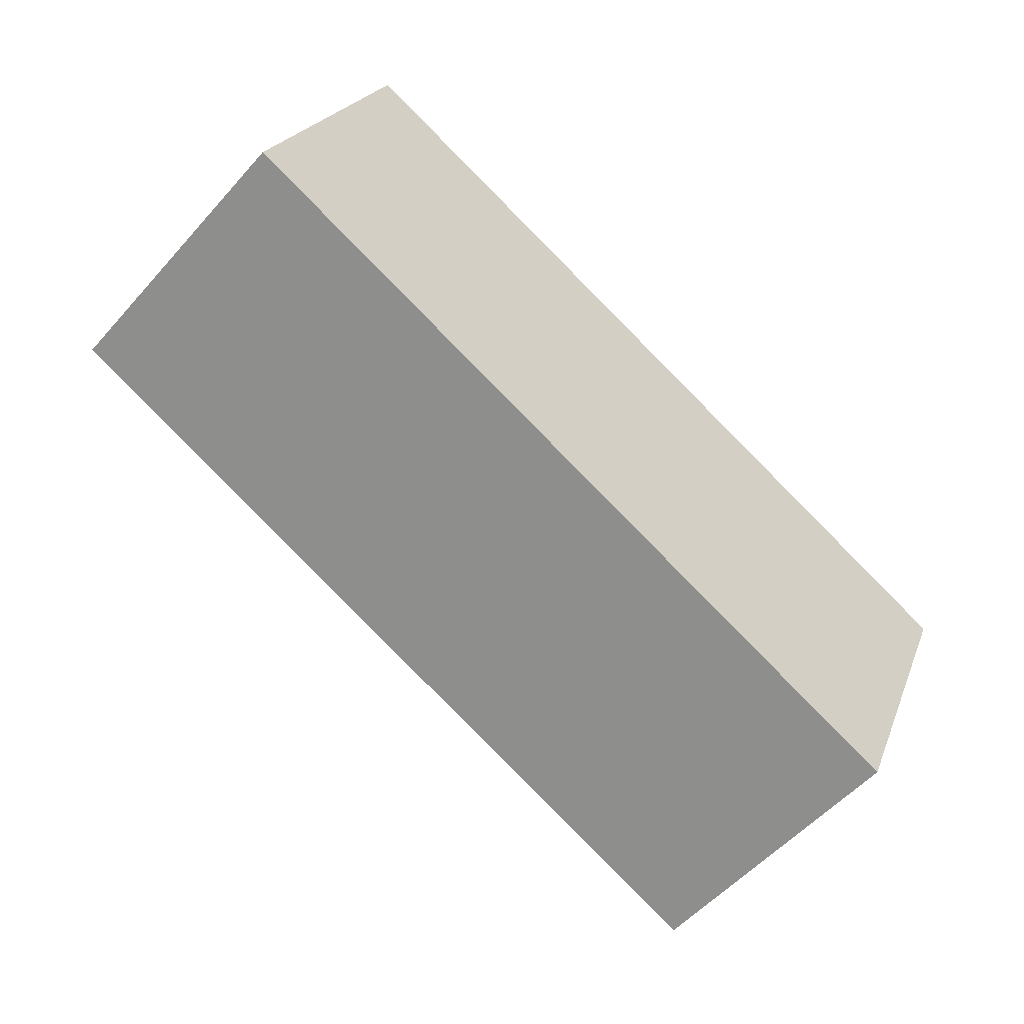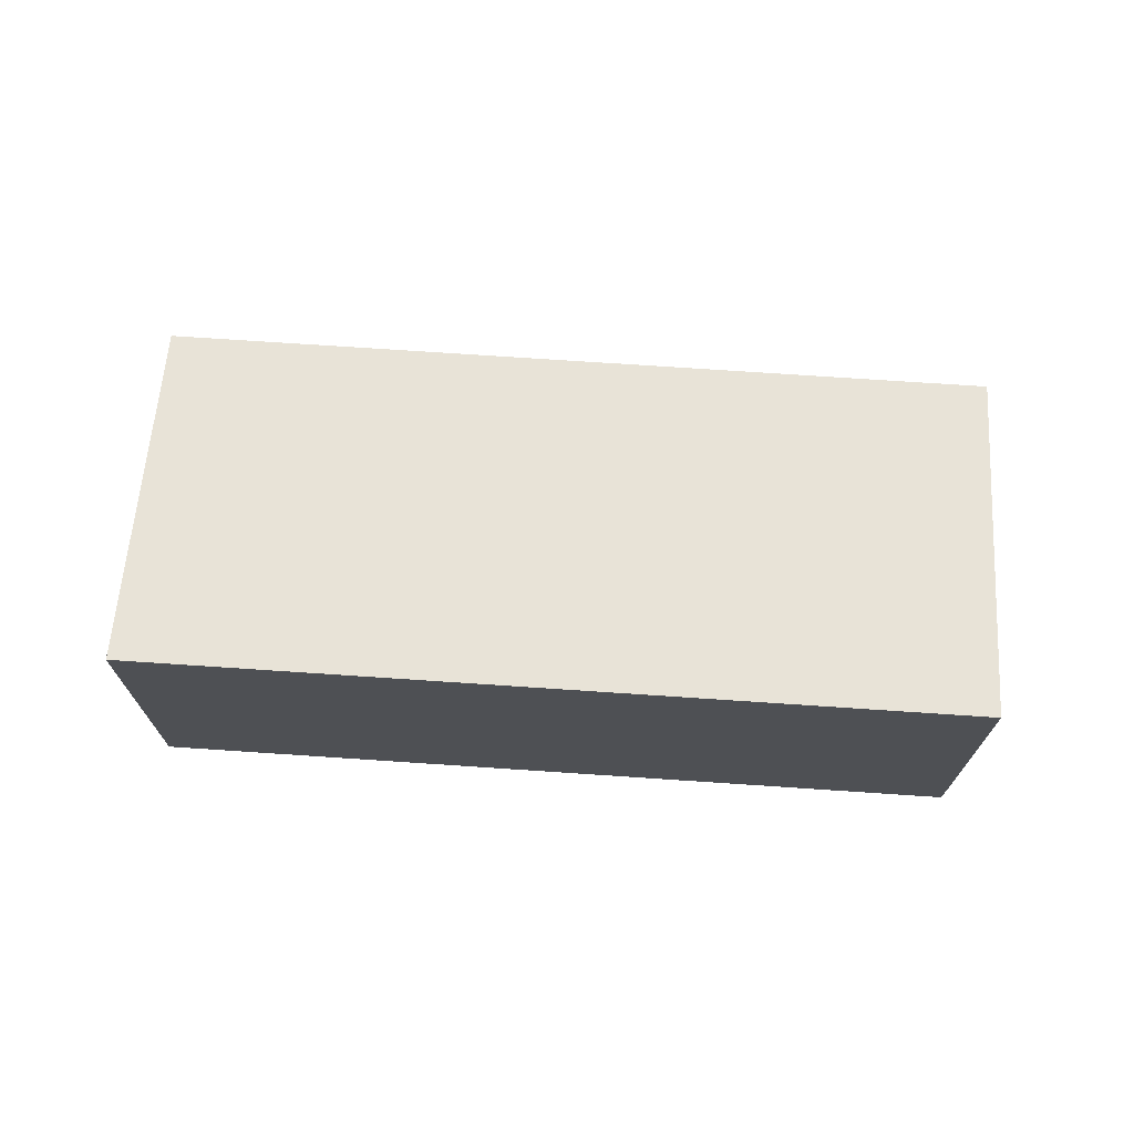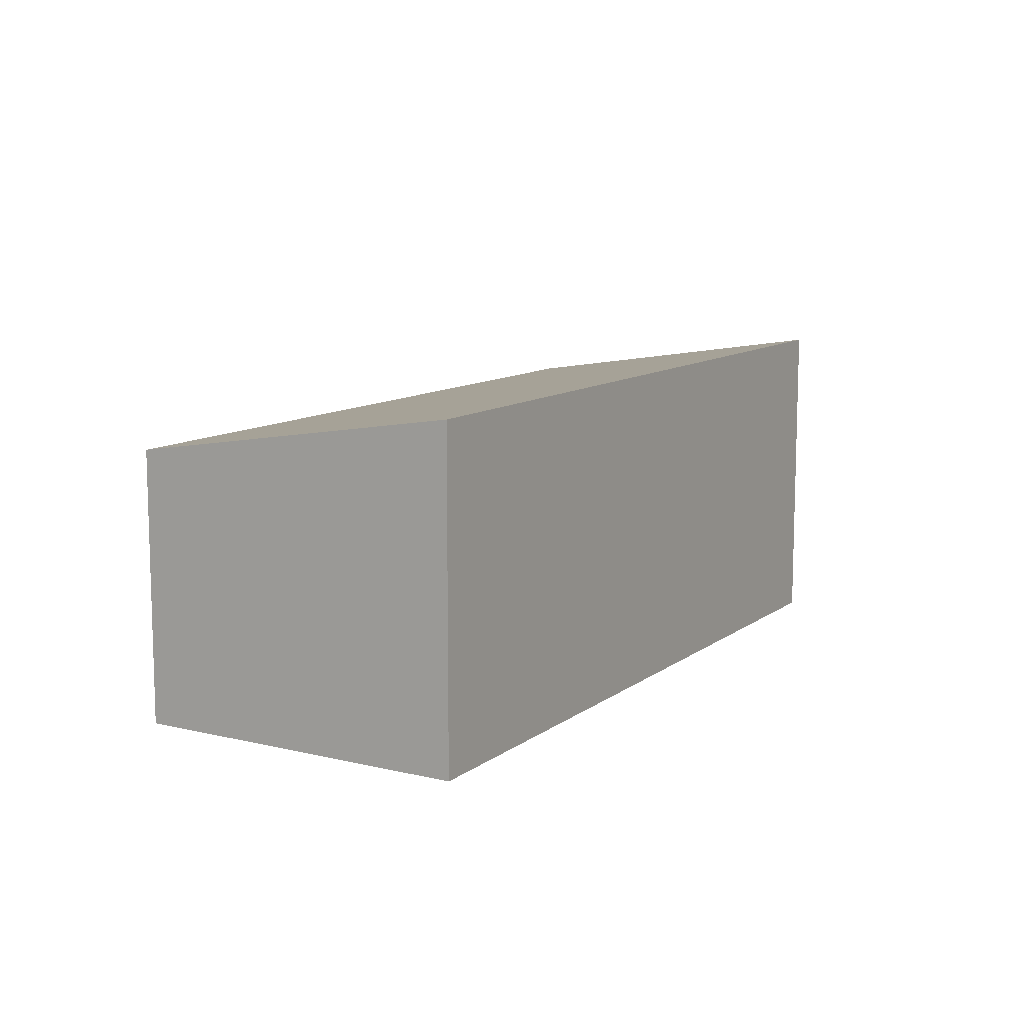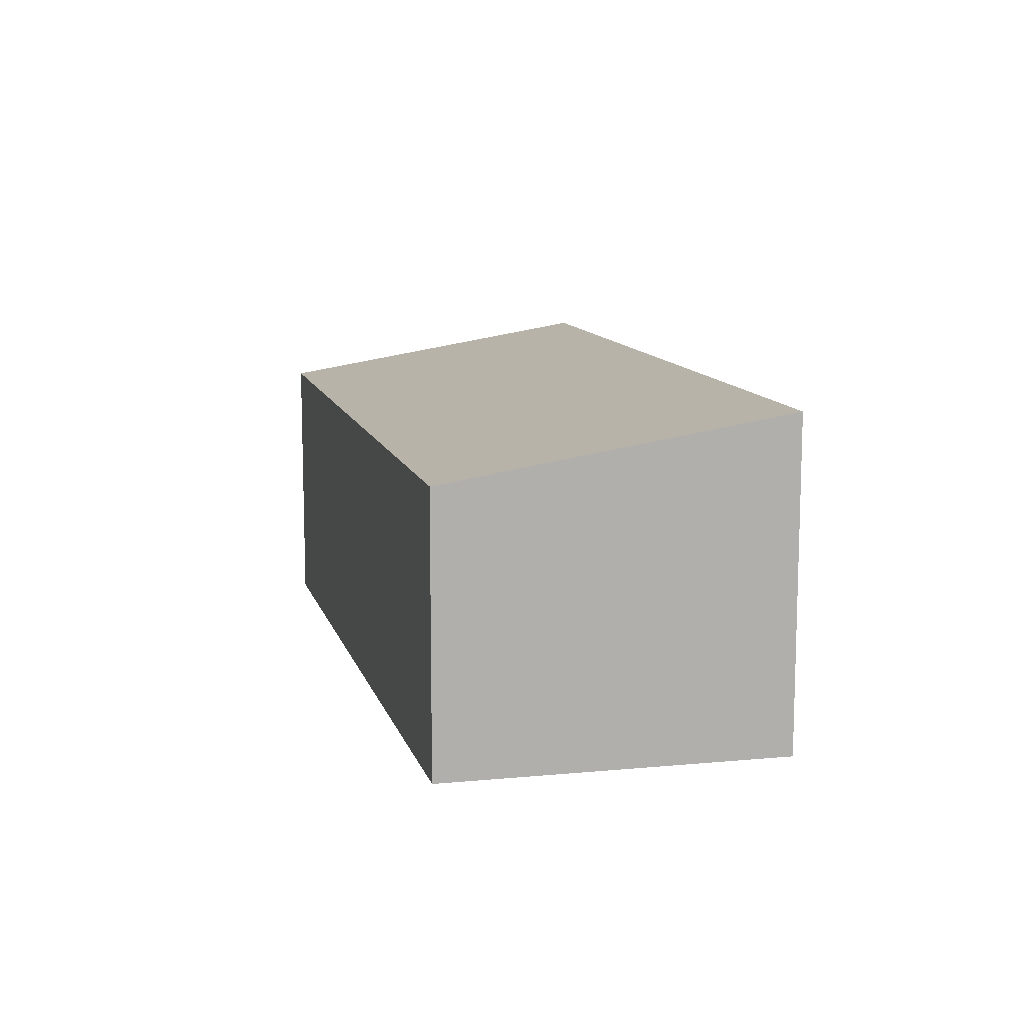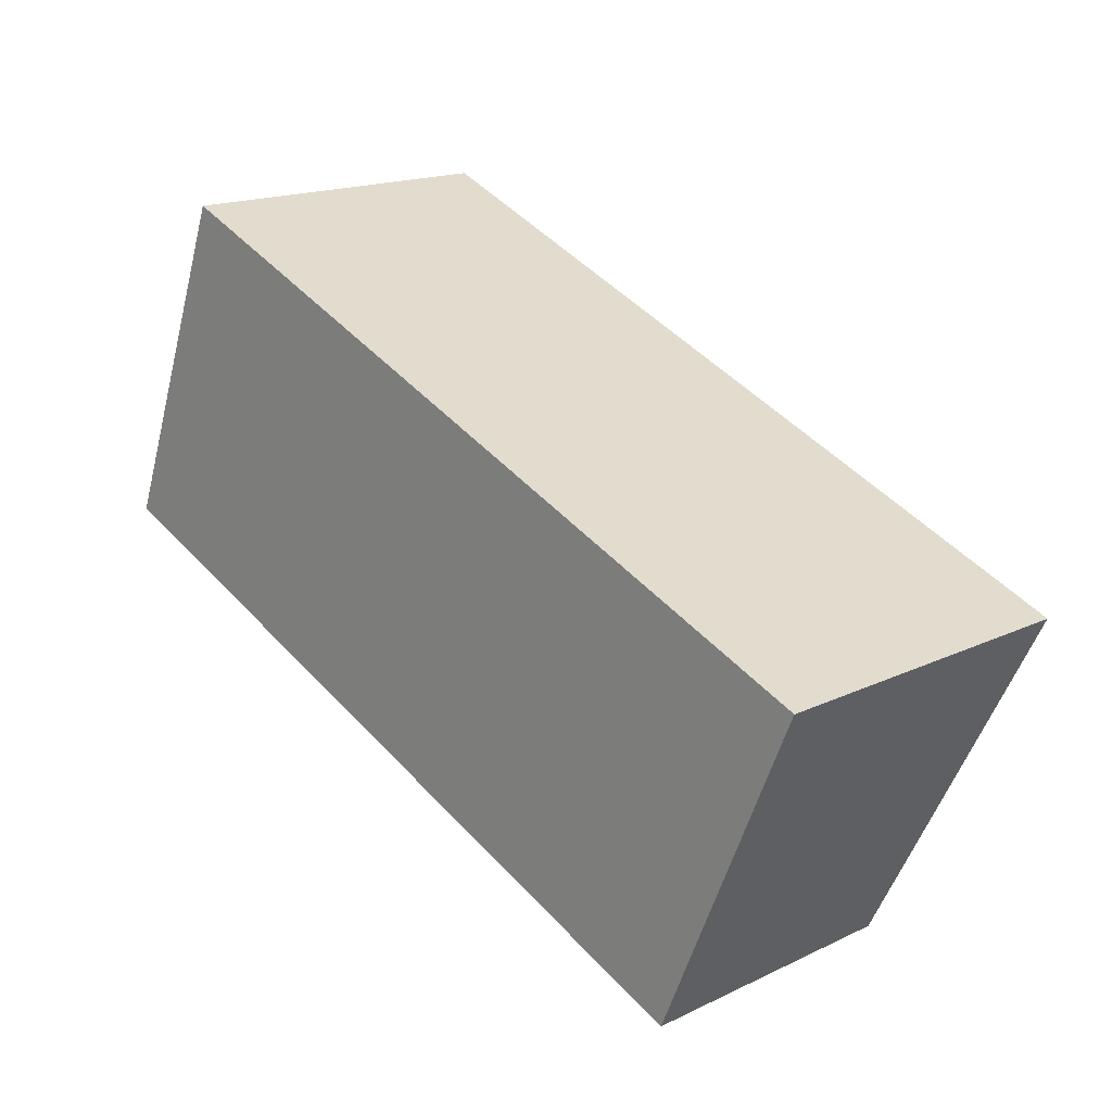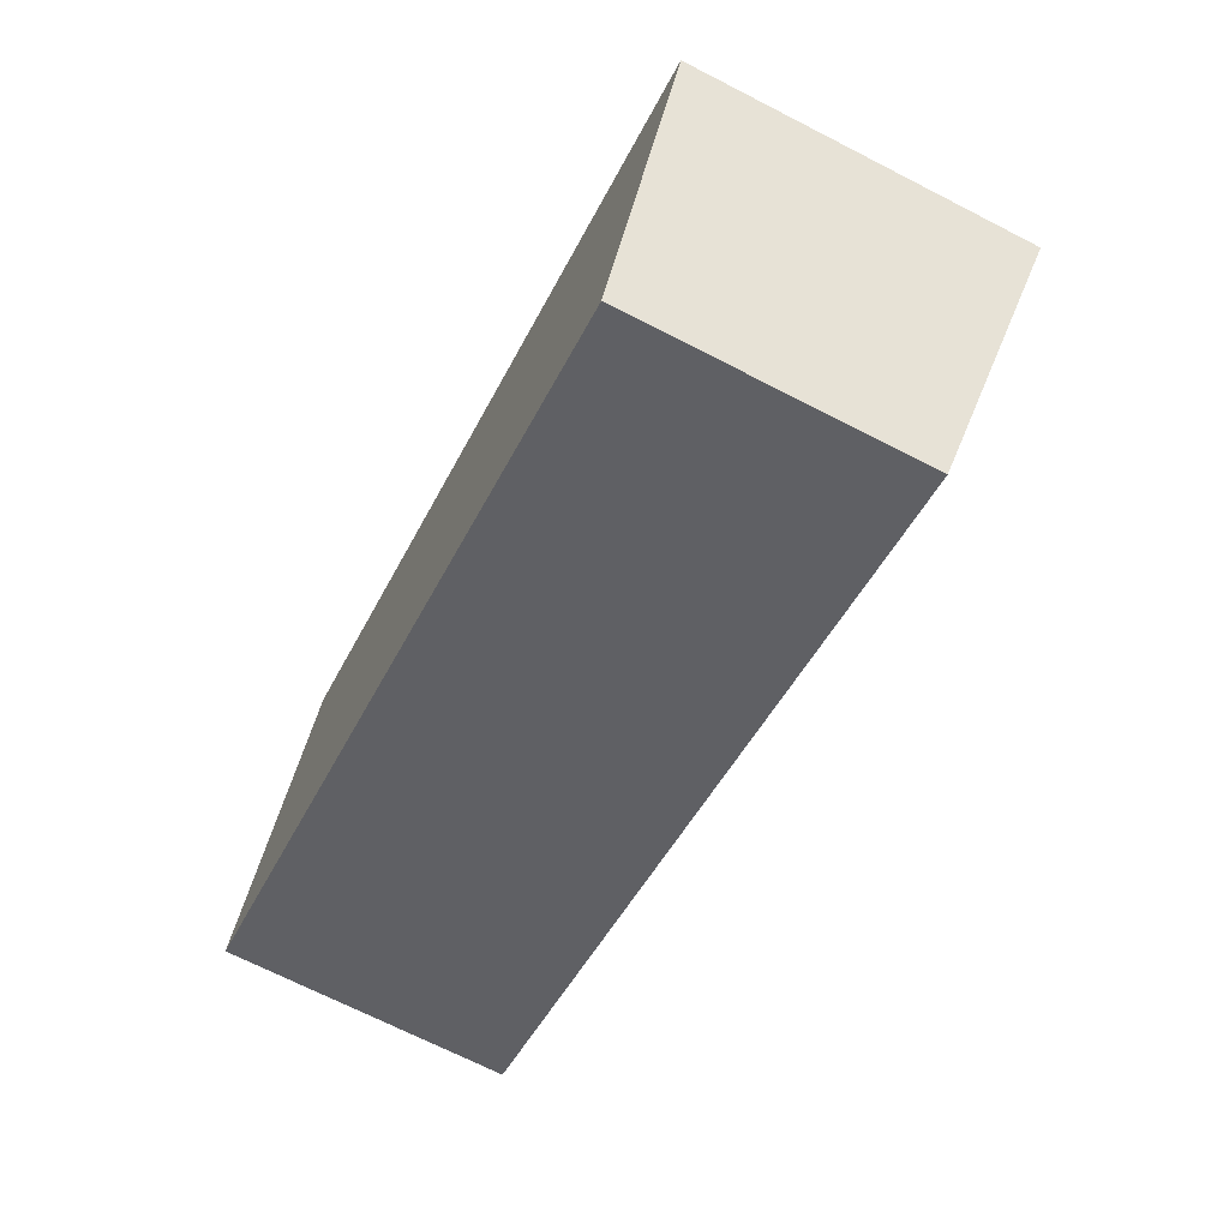
<metadata>
{"format":"obj","ext":"obj","renderer":"f3d","projection":"perspective","resolution":1024,"background":"white","views":[{"elev":-54.3,"azim":-40.5,"up":"+Z"},{"elev":71.5,"azim":26.0,"up":"+Y"},{"elev":10.7,"azim":-37.6,"up":"+Y"},{"elev":11.4,"azim":-82.0,"up":"+Y"},{"elev":17.2,"azim":46.5,"up":"+Z"},{"elev":-70.0,"azim":62.9,"up":"+Z"}]}
</metadata>
<code>
v  0 2.245 1.375e-16
v  7.151 2.694 0.153
v  6.046 2.246 -2.457
v  1.021 2.694 2.649
v  6.046 1.504e-16 -2.457
v  0 0 0
v  1.021 -1.622e-16 2.649
v  7.151 -9.369e-18 0.153
g defaultobject
f 1 2 3
f 2 1 4
f 5 1 3
f 1 5 6
f 1 7 4
f 7 1 6
f 7 2 4
f 2 7 8
f 8 3 2
f 3 8 5
f 5 7 6
f 7 5 8

</code>
